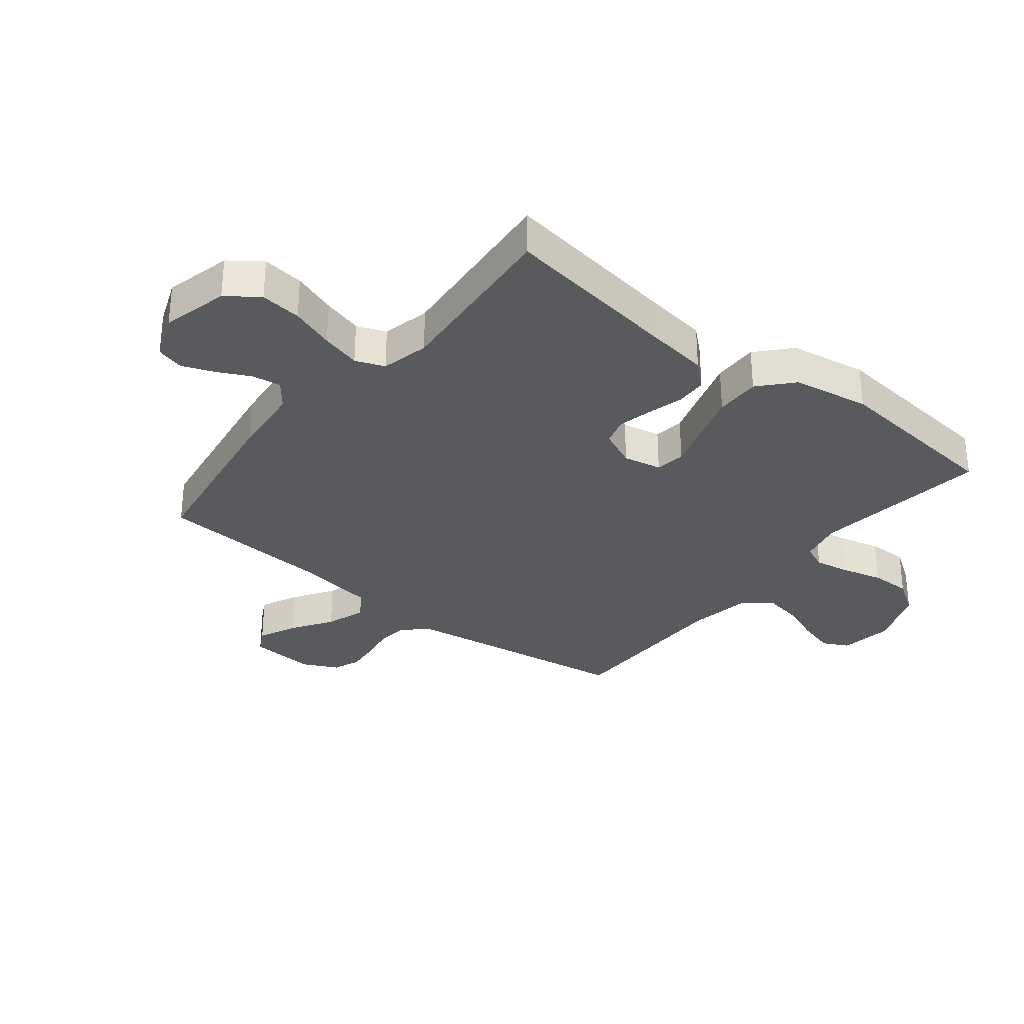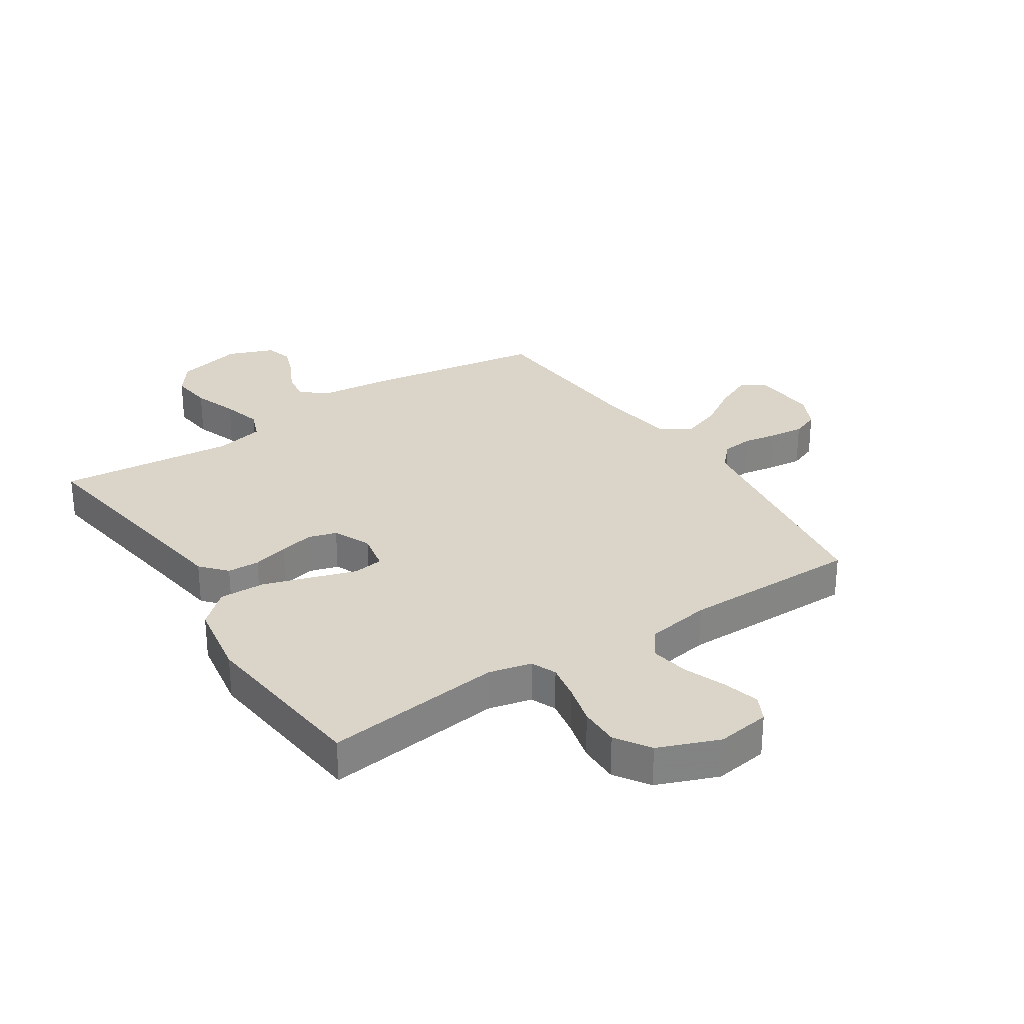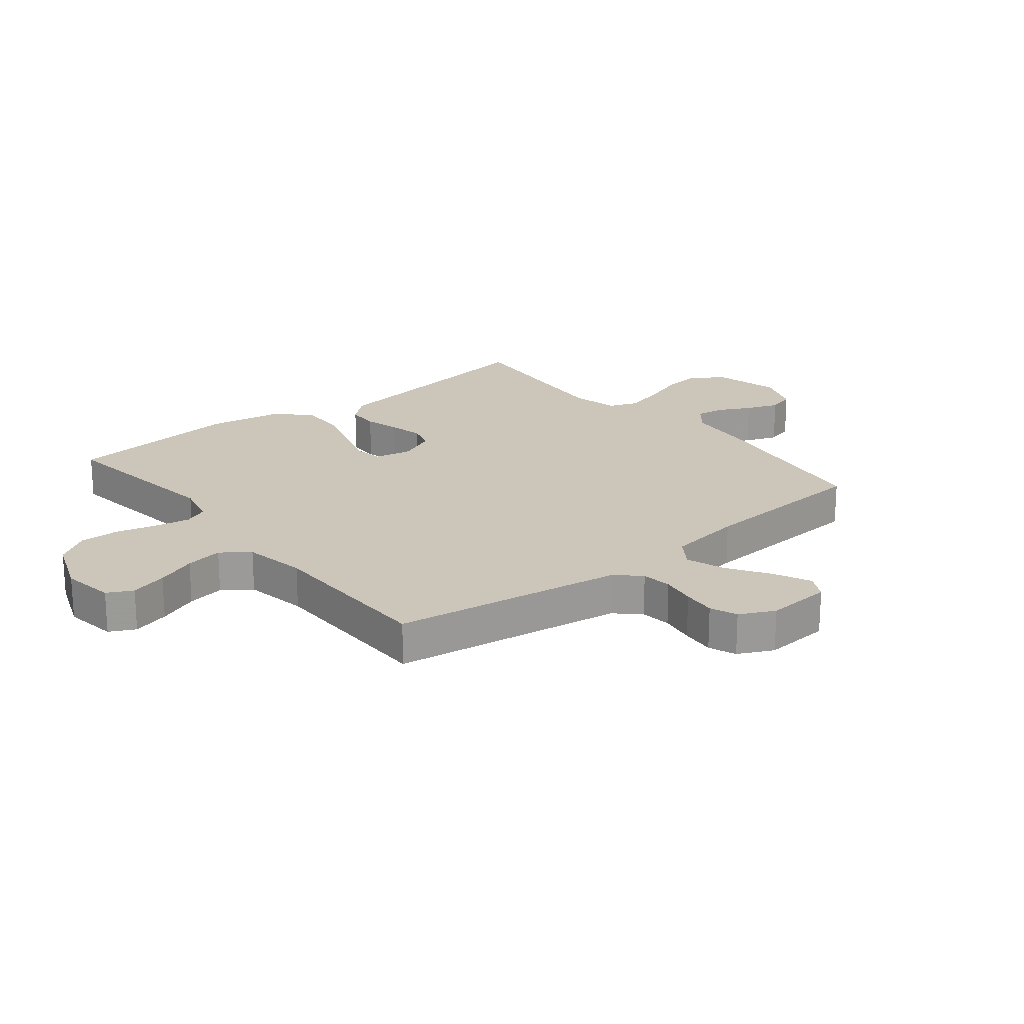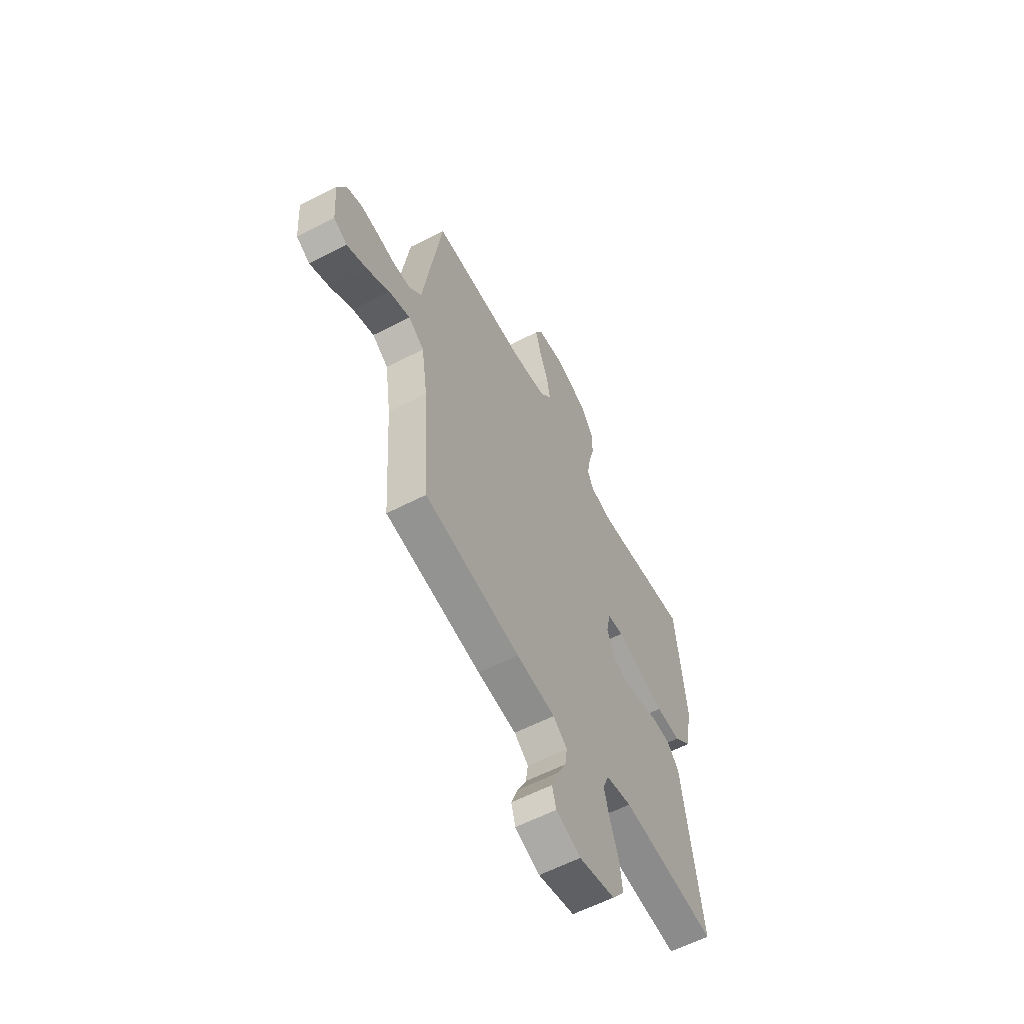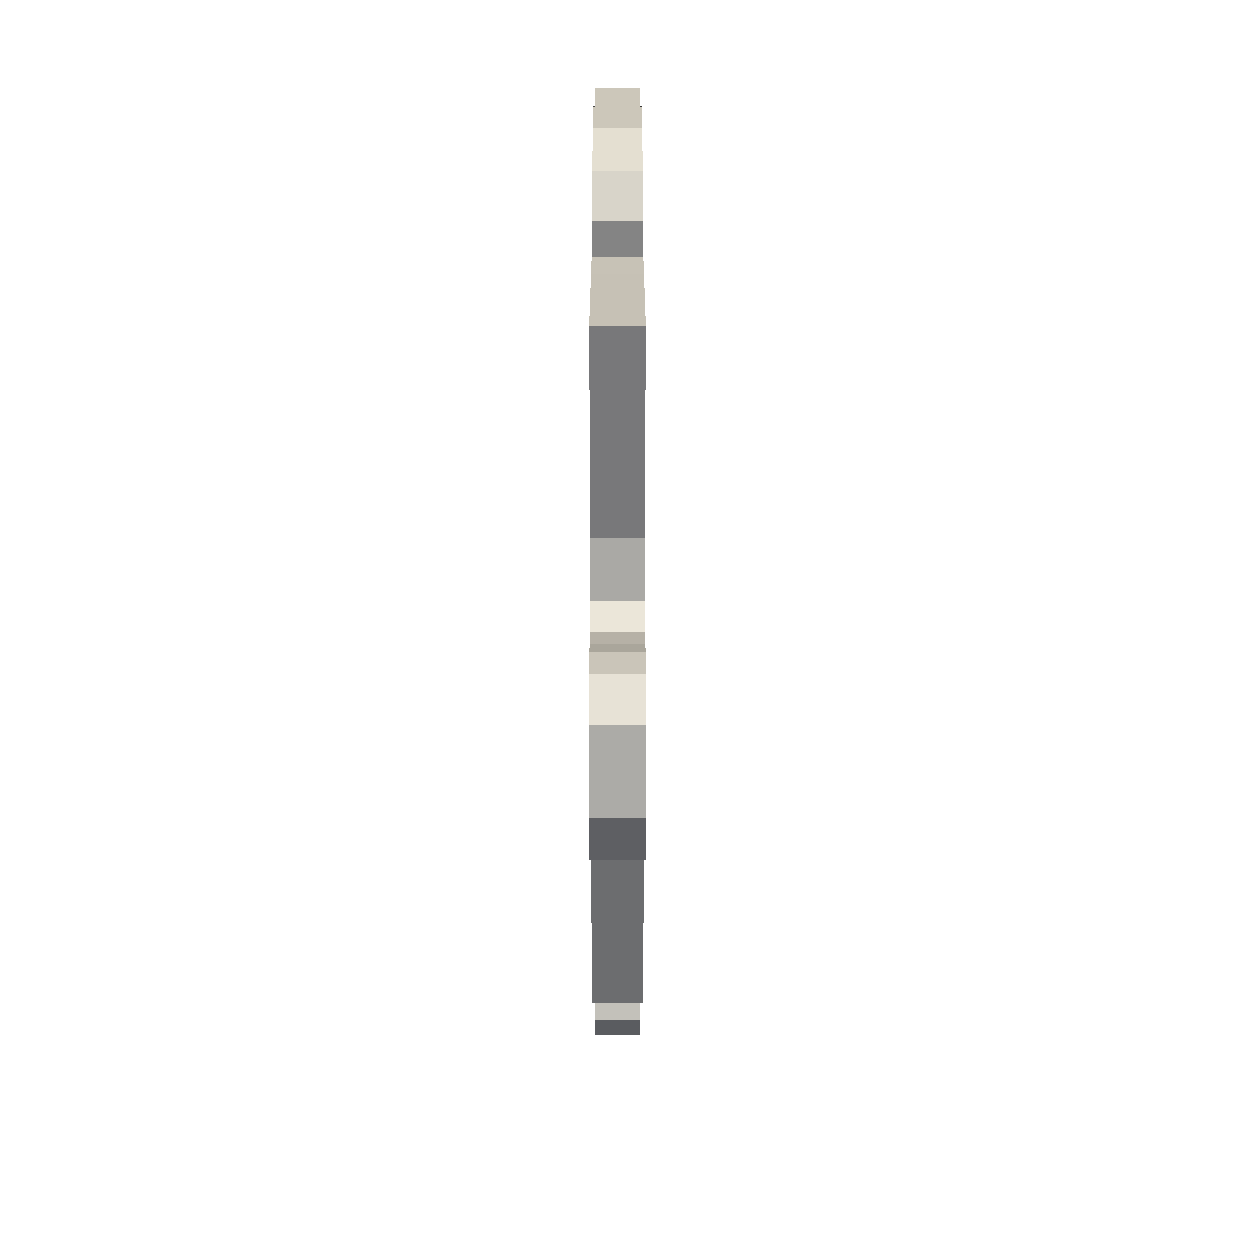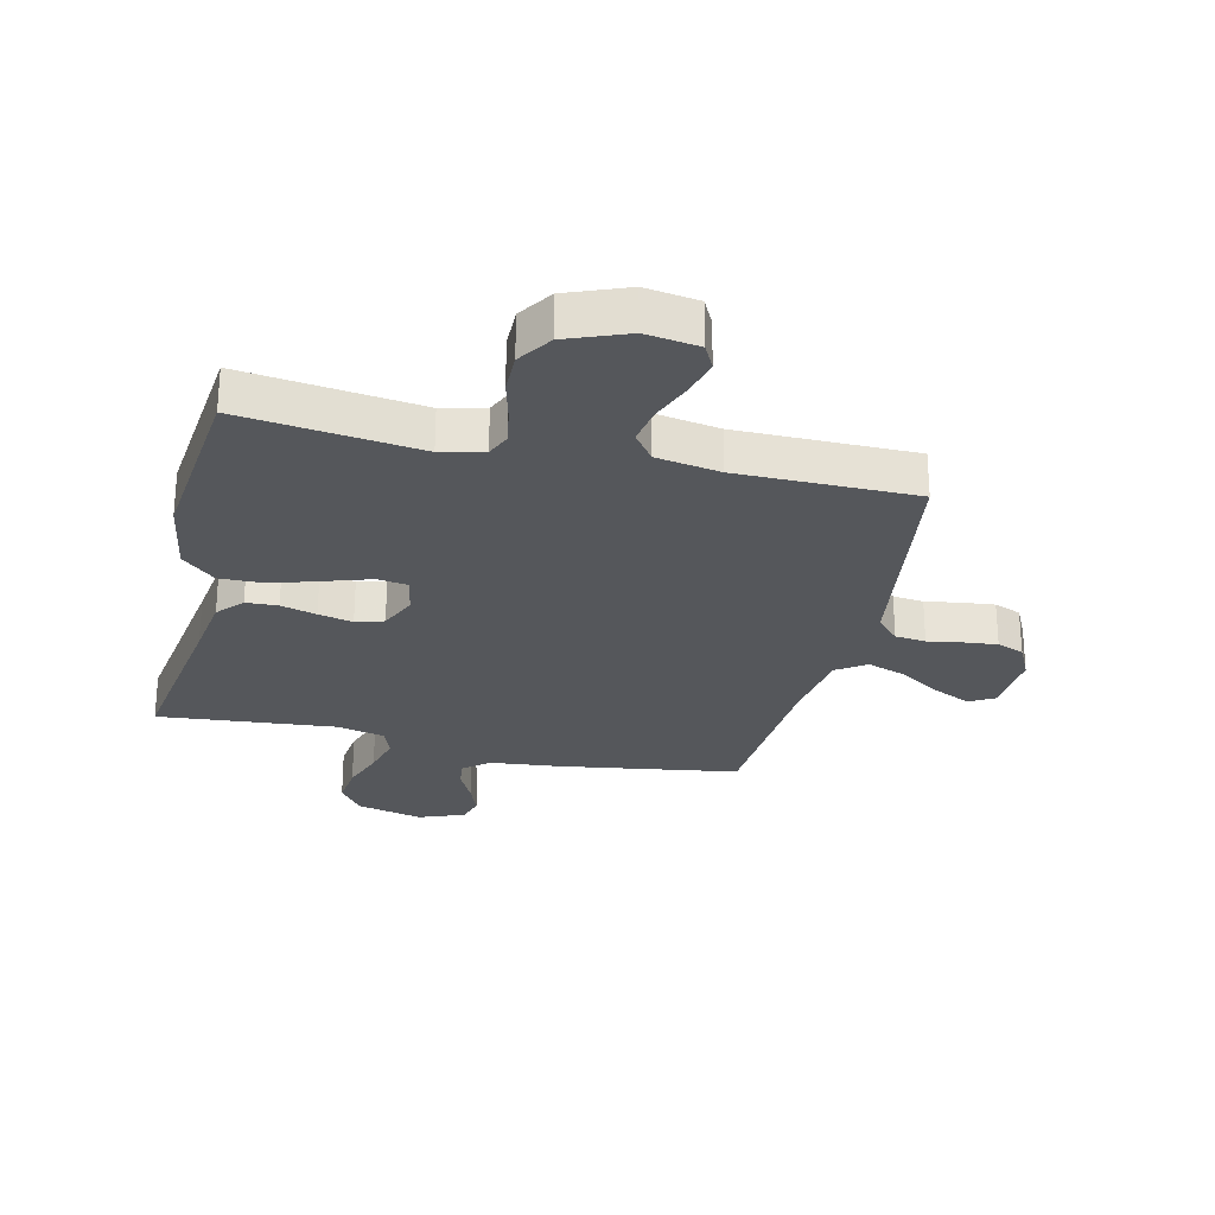
<metadata>
{"format":"obj","ext":"obj","renderer":"f3d","projection":"perspective","resolution":1024,"background":"white","views":[{"elev":-31.4,"azim":-128.7,"up":"+Y"},{"elev":29.4,"azim":-33.3,"up":"+Y"},{"elev":21.0,"azim":50.9,"up":"+Y"},{"elev":-59.4,"azim":118.0,"up":"+Z"},{"elev":-62.8,"azim":-90.0,"up":"+Z"},{"elev":-26.9,"azim":-13.3,"up":"+Y"}]}
</metadata>
<code>
v -0.5 0.07 -0.5
v -0.456 0.07 -0.2
v -0.441 0.07 -0.093
v -0.403 0.07 -0.05
v -0.349 0.07 -0.048
v -0.289 0.07 -0.064
v -0.231 0.07 -0.077
v -0.184 0.07 -0.063
v -0.156 0.07 0
v -0.169 0.07 0.065
v -0.22 0.07 0.072
v -0.294 0.07 0.048
v -0.376 0.07 0.022
v -0.453 0.07 0.02
v -0.509 0.07 0.07
v -0.531 0.07 0.2
v -0.5 0.07 0.5
v -0.2 0.07 0.463
v -0.128 0.07 0.48
v -0.11 0.07 0.522
v -0.121 0.07 0.582
v -0.139 0.07 0.651
v -0.14 0.07 0.719
v -0.102 0.07 0.777
v 0 0.07 0.817
v 0.09 0.07 0.804
v 0.112 0.07 0.761
v 0.095 0.07 0.698
v 0.068 0.07 0.629
v 0.057 0.07 0.565
v 0.092 0.07 0.518
v 0.2 0.07 0.5
v 0.5 0.07 0.5
v 0.544 0.07 0.2
v 0.558 0.07 0.107
v 0.596 0.07 0.067
v 0.648 0.07 0.061
v 0.706 0.07 0.071
v 0.763 0.07 0.077
v 0.809 0.07 0.059
v 0.838 0.07 0
v 0.83 0.07 -0.112
v 0.788 0.07 -0.135
v 0.725 0.07 -0.106
v 0.655 0.07 -0.061
v 0.588 0.07 -0.038
v 0.539 0.07 -0.072
v 0.52 0.07 -0.2
v 0.5 0.07 -0.5
v 0.2 0.07 -0.547
v 0.078 0.07 -0.56
v 0.034 0.07 -0.595
v 0.041 0.07 -0.644
v 0.069 0.07 -0.699
v 0.09 0.07 -0.754
v 0.077 0.07 -0.8
v 0 0.07 -0.83
v -0.113 0.07 -0.803
v -0.152 0.07 -0.75
v -0.144 0.07 -0.68
v -0.118 0.07 -0.606
v -0.1 0.07 -0.539
v -0.119 0.07 -0.49
v -0.2 0.07 -0.472
v -0.5 0 -0.5
v -0.456 0 -0.2
v -0.441 0 -0.093
v -0.403 0 -0.05
v -0.349 0 -0.048
v -0.289 0 -0.064
v -0.231 0 -0.077
v -0.184 0 -0.063
v -0.156 0 0
v -0.169 0 0.065
v -0.22 0 0.072
v -0.294 0 0.048
v -0.376 0 0.022
v -0.453 0 0.02
v -0.509 0 0.07
v -0.531 0 0.2
v -0.5 0 0.5
v -0.2 0 0.463
v -0.128 0 0.48
v -0.11 0 0.522
v -0.121 0 0.582
v -0.139 0 0.651
v -0.14 0 0.719
v -0.102 0 0.777
v 0 0 0.817
v 0.09 0 0.804
v 0.112 0 0.761
v 0.095 0 0.698
v 0.068 0 0.629
v 0.057 0 0.565
v 0.092 0 0.518
v 0.2 0 0.5
v 0.5 0 0.5
v 0.544 0 0.2
v 0.558 0 0.107
v 0.596 0 0.067
v 0.648 0 0.061
v 0.706 0 0.071
v 0.763 0 0.077
v 0.809 0 0.059
v 0.838 0 0
v 0.83 0 -0.112
v 0.788 0 -0.135
v 0.725 0 -0.106
v 0.655 0 -0.061
v 0.588 0 -0.038
v 0.539 0 -0.072
v 0.52 0 -0.2
v 0.5 0 -0.5
v 0.2 0 -0.547
v 0.078 0 -0.56
v 0.034 0 -0.595
v 0.041 0 -0.644
v 0.069 0 -0.699
v 0.09 0 -0.754
v 0.077 0 -0.8
v 0 0 -0.83
v -0.113 0 -0.803
v -0.152 0 -0.75
v -0.144 0 -0.68
v -0.118 0 -0.606
v -0.1 0 -0.539
v -0.119 0 -0.49
v -0.2 0 -0.472
f 58 59 60 61
f 58 61 62
f 57 58 62
f 56 57 62
f 53 54 55 56
f 53 56 62 63
f 48 49 50 51
f 47 48 51 52
f 42 43 44 45
f 42 45 46
f 41 42 46
f 40 41 46
f 37 38 39 40
f 37 40 46
f 36 37 46 47
f 32 33 34
f 31 32 34 35
f 26 27 28 29
f 26 29 30
f 25 26 30
f 24 25 30
f 21 22 23 24
f 20 21 24 30
f 19 20 30 31
f 15 16 17 18
f 11 12 13 14
f 11 14 15 18
f 3 4 5 6
f 2 3 6 7
f 64 1 2 7
f 63 64 7 8
f 52 53 63 8
f 47 52 8 9
f 36 47 9 10
f 19 31 35 36
f 18 19 36
f 10 11 18 36
f 125 124 123 122
f 126 125 122
f 126 122 121
f 126 121 120
f 120 119 118 117
f 127 126 120 117
f 115 114 113 112
f 116 115 112 111
f 109 108 107 106
f 110 109 106
f 110 106 105
f 110 105 104
f 104 103 102 101
f 110 104 101
f 111 110 101 100
f 98 97 96
f 99 98 96 95
f 93 92 91 90
f 94 93 90
f 94 90 89
f 94 89 88
f 88 87 86 85
f 94 88 85 84
f 95 94 84 83
f 82 81 80 79
f 78 77 76 75
f 82 79 78 75
f 70 69 68 67
f 71 70 67 66
f 71 66 65 128
f 72 71 128 127
f 72 127 117 116
f 73 72 116 111
f 74 73 111 100
f 100 99 95 83
f 100 83 82
f 100 82 75 74
f 1 65 66 2
f 2 66 67 3
f 3 67 68 4
f 4 68 69 5
f 5 69 70 6
f 6 70 71 7
f 7 71 72 8
f 8 72 73 9
f 9 73 74 10
f 10 74 75 11
f 11 75 76 12
f 12 76 77 13
f 13 77 78 14
f 14 78 79 15
f 15 79 80 16
f 16 80 81 17
f 17 81 82 18
f 18 82 83 19
f 19 83 84 20
f 20 84 85 21
f 21 85 86 22
f 22 86 87 23
f 23 87 88 24
f 24 88 89 25
f 25 89 90 26
f 26 90 91 27
f 27 91 92 28
f 28 92 93 29
f 29 93 94 30
f 30 94 95 31
f 31 95 96 32
f 32 96 97 33
f 33 97 98 34
f 34 98 99 35
f 35 99 100 36
f 36 100 101 37
f 37 101 102 38
f 38 102 103 39
f 39 103 104 40
f 40 104 105 41
f 41 105 106 42
f 42 106 107 43
f 43 107 108 44
f 44 108 109 45
f 45 109 110 46
f 46 110 111 47
f 47 111 112 48
f 48 112 113 49
f 49 113 114 50
f 50 114 115 51
f 51 115 116 52
f 52 116 117 53
f 53 117 118 54
f 54 118 119 55
f 55 119 120 56
f 56 120 121 57
f 57 121 122 58
f 58 122 123 59
f 59 123 124 60
f 60 124 125 61
f 61 125 126 62
f 62 126 127 63
f 63 127 128 64
f 64 128 65 1

</code>
